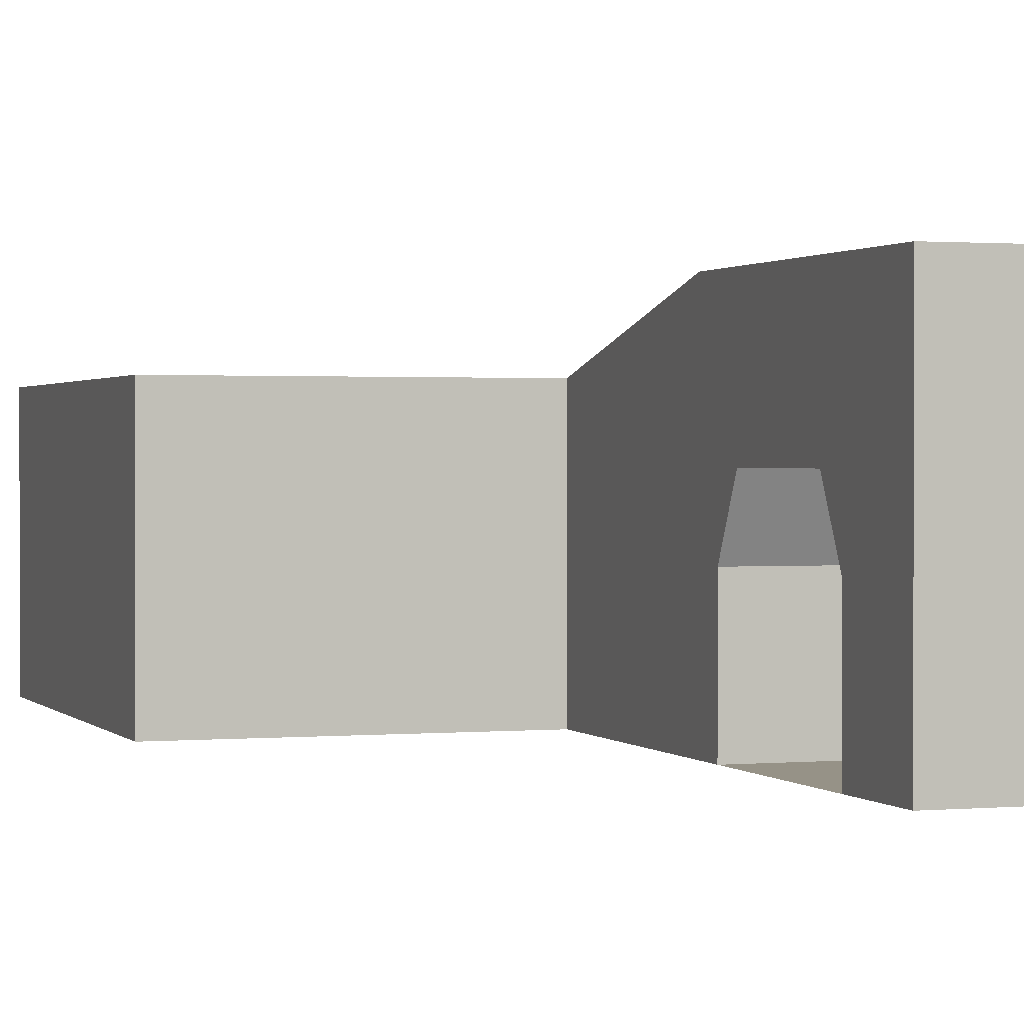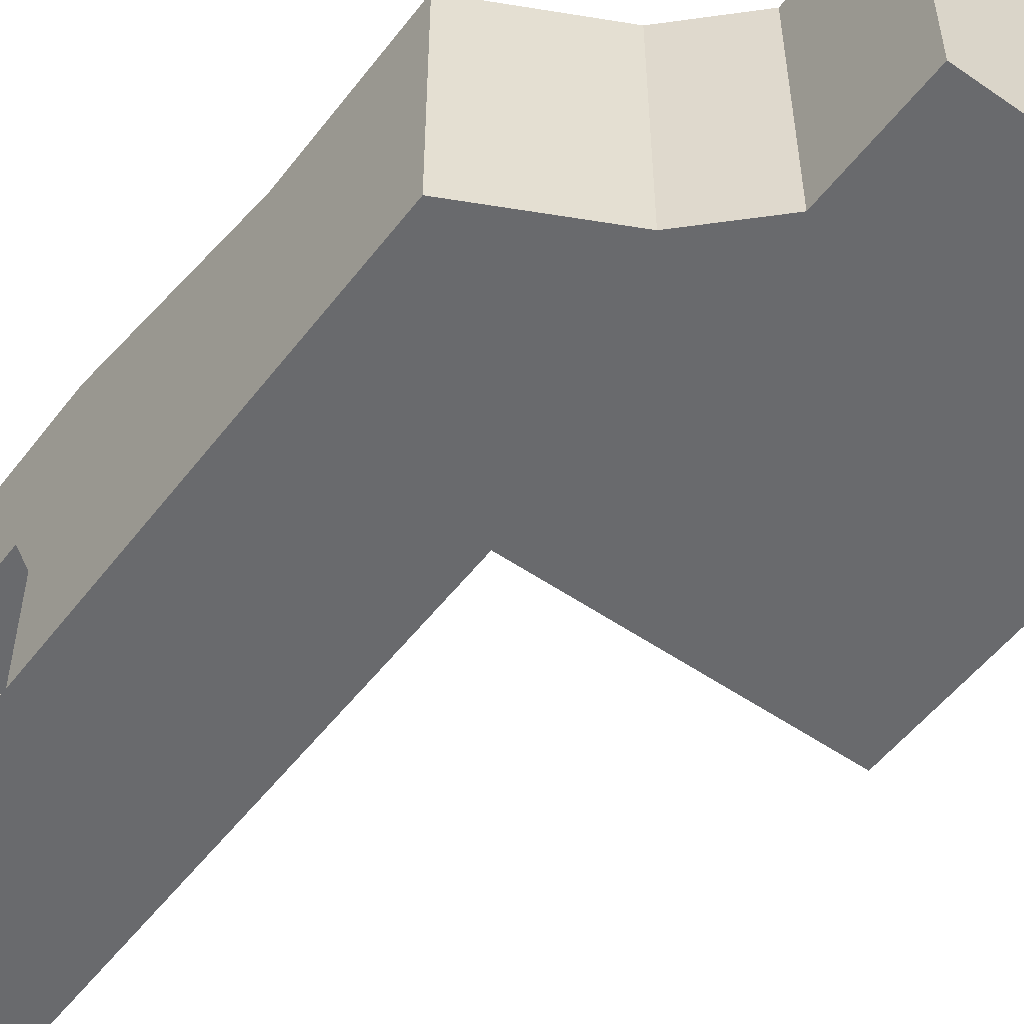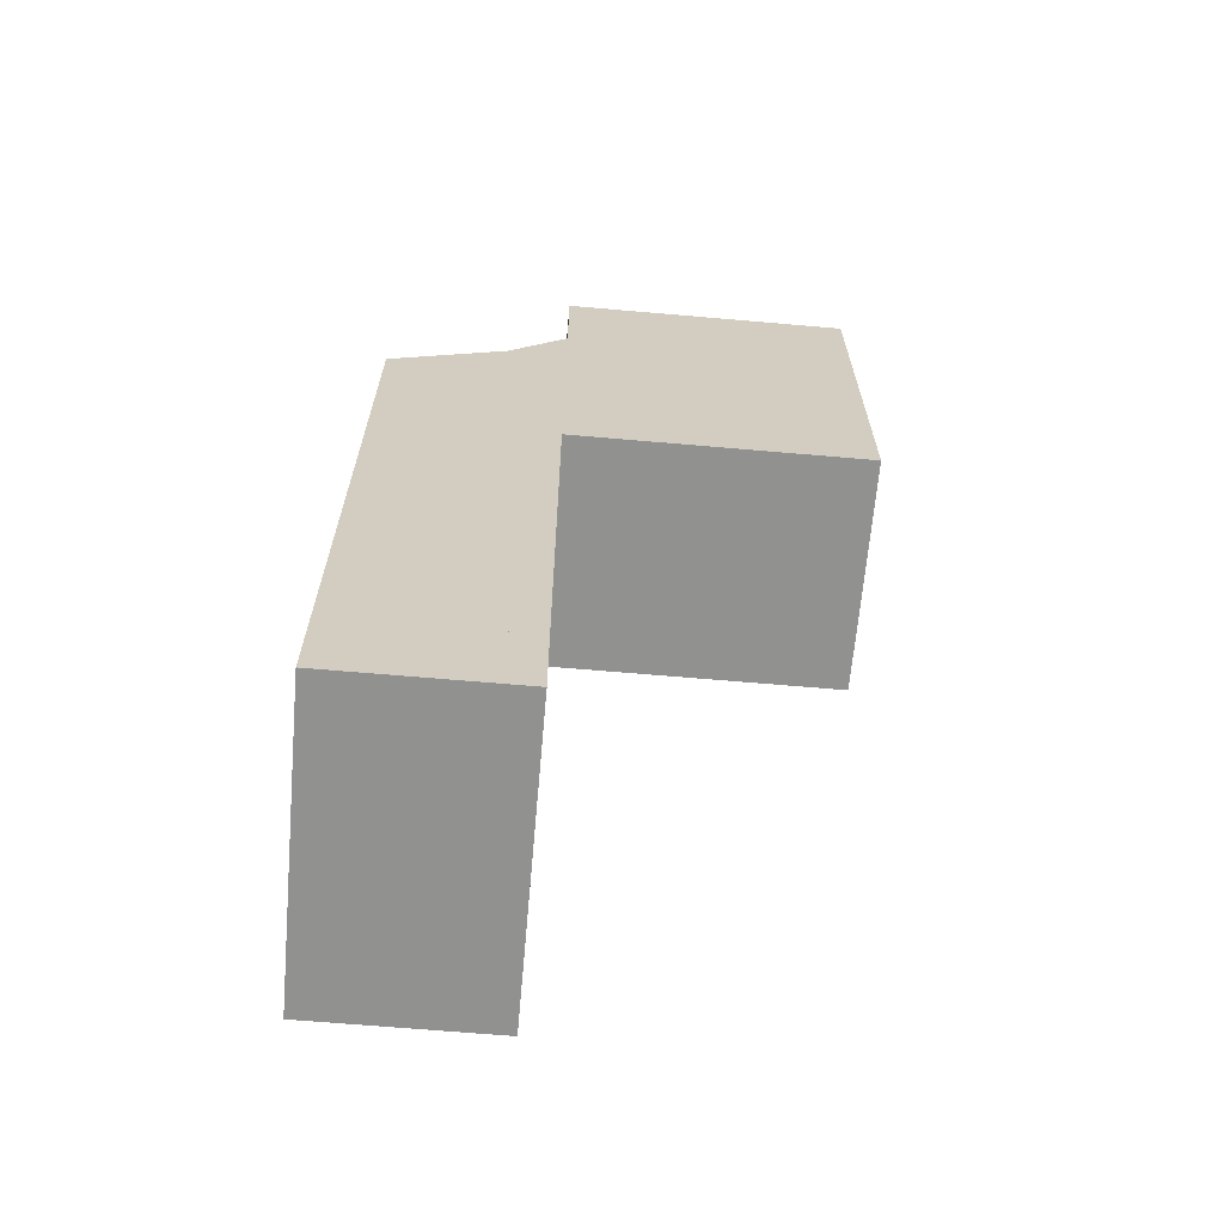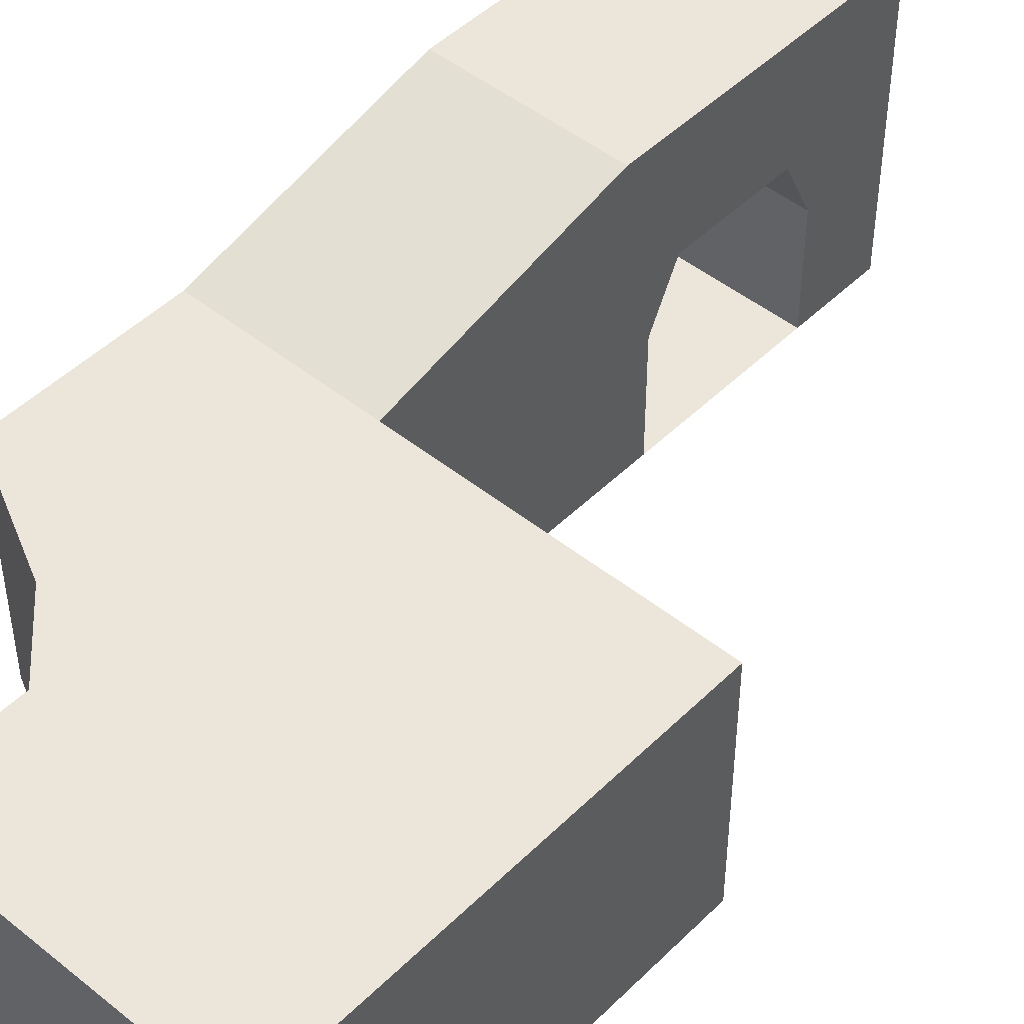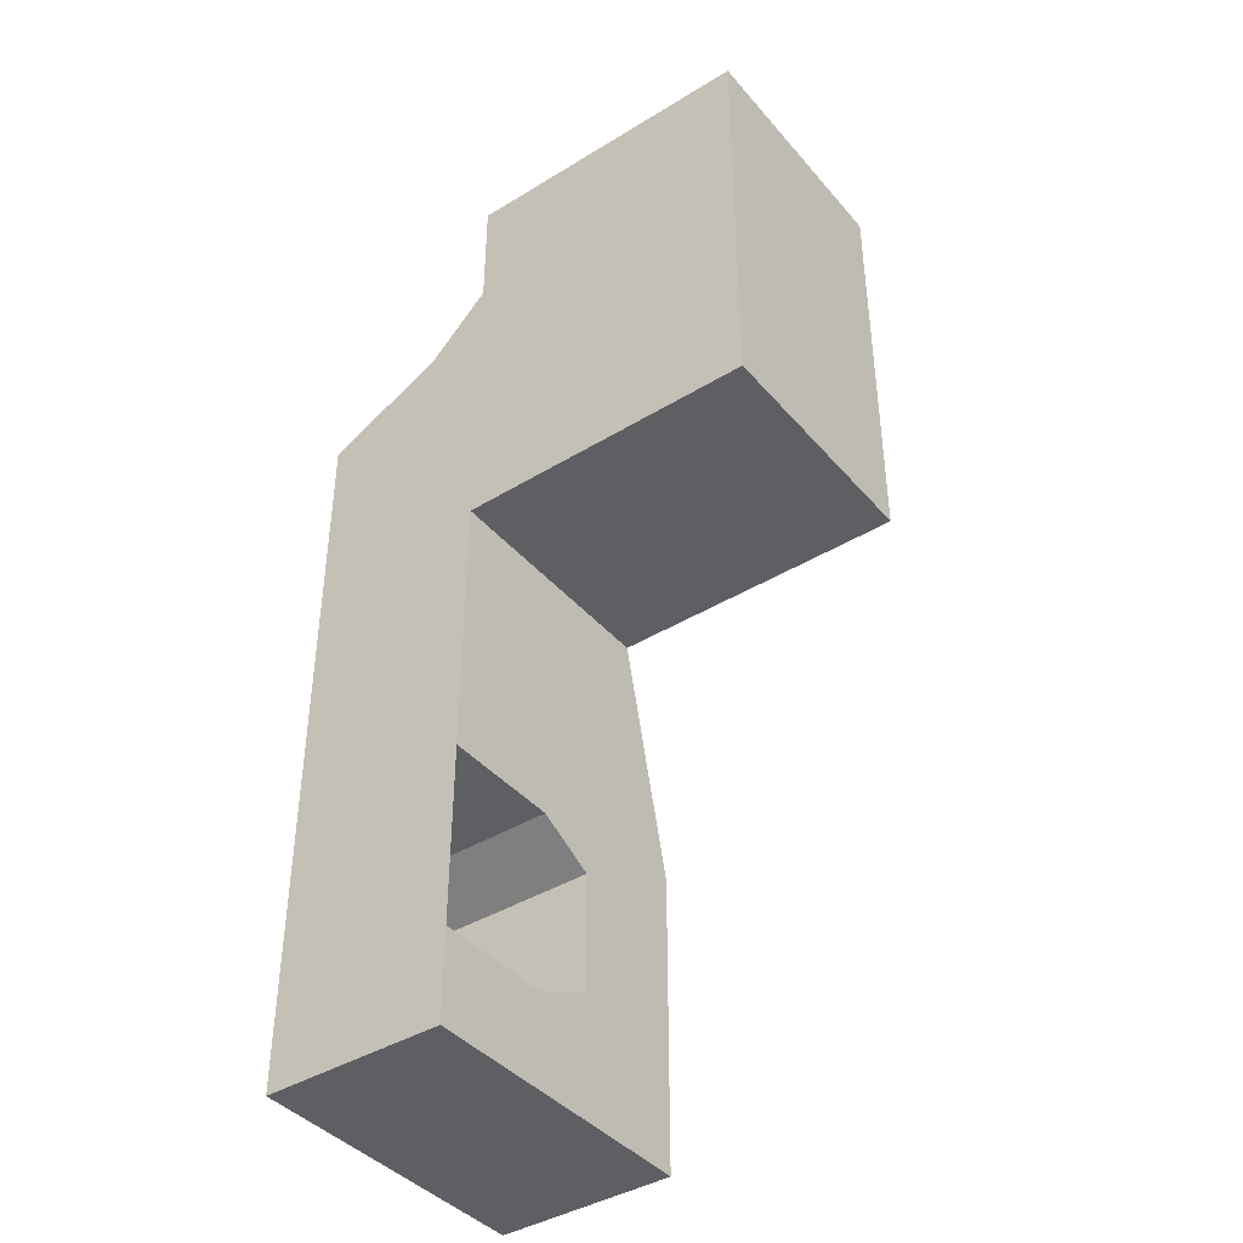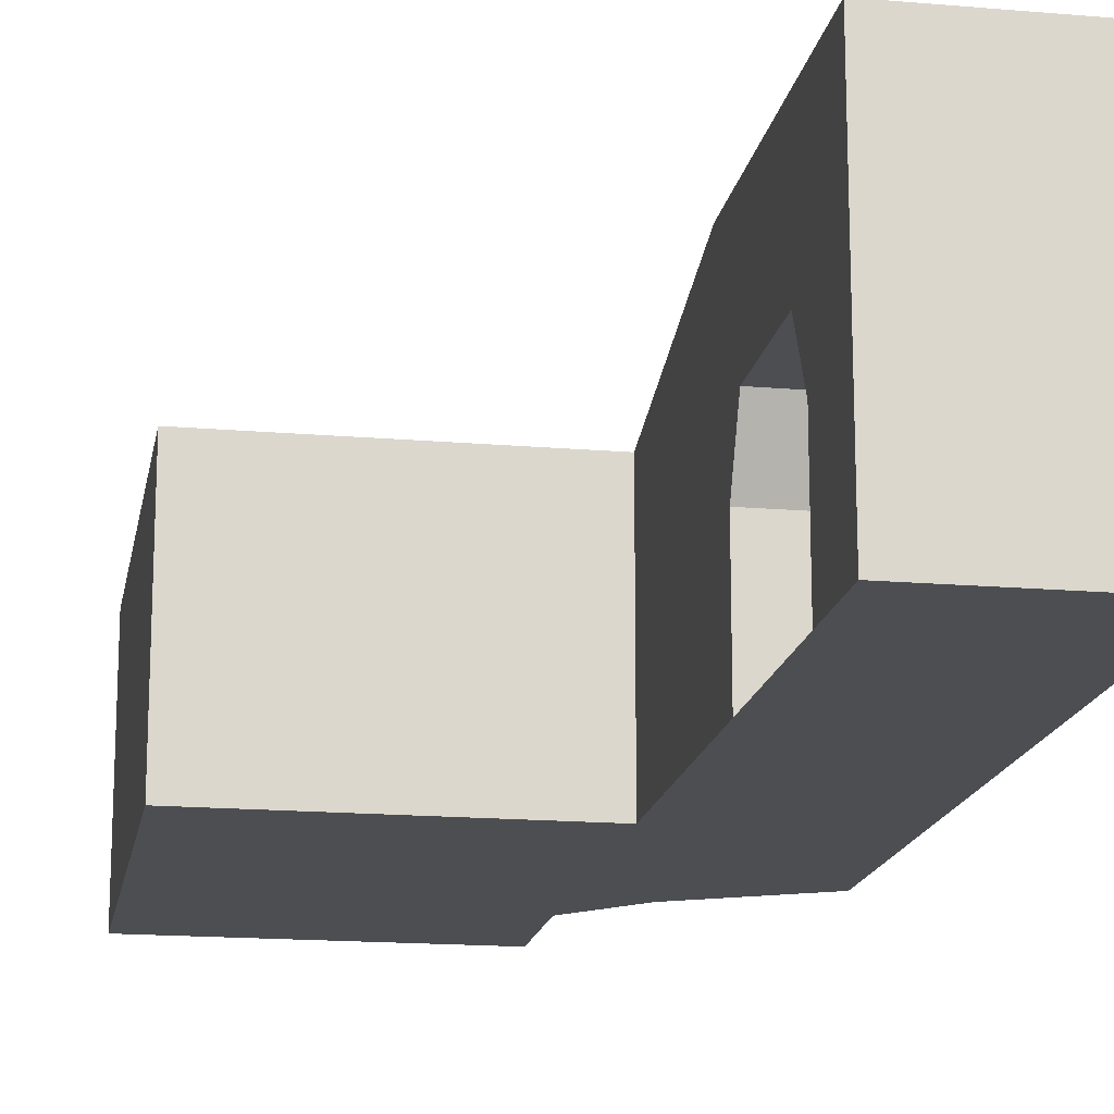
<metadata>
{"format":"obj","ext":"obj","renderer":"f3d","projection":"perspective","resolution":1024,"background":"white","views":[{"elev":1.0,"azim":161.2,"up":"+Y"},{"elev":-53.0,"azim":-36.5,"up":"+Y"},{"elev":-66.0,"azim":-5.0,"up":"+Z"},{"elev":47.3,"azim":42.2,"up":"+Y"},{"elev":-41.1,"azim":36.6,"up":"+Z"},{"elev":-16.7,"azim":170.1,"up":"+Y"}]}
</metadata>
<code>
g pb_Mesh95722
v -0 0 -8
v -10 0 -14
v -12 0 -6
v -0 0 -14
v -16 0 -8
v -16 0 -14
v -16 0 -22
v -10 0 -22
v -10 0 -24
v -16 0 -28
v -16 0 -24
v -10 0 -28
v -10 0 -29
v -16 0 -32
v -16 0 -29
v -10 0 -32
v -10 0 -23
v -16 0 -23
v -0 0 0
v -10 0 0
v -10 5 0
v -0 5 0
v -10 8 0
v -0 8 0
v -10 5 -14
v -0 0 -14
v -0 5 -14
v -10 0 -14
v -10 8 -14
v -0 8 -14
v -16 0 -8
v -16 0 -14
v -16 5 -14
v -16 5 -8
v -16 8 -14
v -16 8 -8
v -0 5 -14
v -0 0 -8
v -0 5 -8
v -0 0 -14
v -0 8 -14
v -0 8 -8
v -16 6 -32
v -10 0 -32
v -10 6 -32
v -16 0 -32
v -16 10 -32
v -10 10 -32
v -12 5 -6
v -16 5 -8
v -16 8 -8
v -12 8 -6
v -12 0 -6
v -16 0 -8
v -10 6 -22
v -10 0 -22
v -10 5 -14
v -10 0 -14
v -10 10 -22
v -10 8 -14
v -16 6 -22
v -16 10 -22
v -16 0 -22
v -10 10 -28
v -10 6 -24
v -10 10 -24
v -10 6 -28
v -16 6 -24
v -16 6 -28
v -16 10 -28
v -16 10 -24
v -10 10 -29
v -10 4 -29
v -10 6 -32
v -10 0 -29
v -10 0 -32
v -10 10 -32
v -16 4 -29
v -16 10 -29
v -16 0 -29
v -16 0 -32
v -16 6 -32
v -16 10 -32
v -10 4 -23
v -10 0 -23
v -10 10 -23
v -16 0 -23
v -16 4 -23
v -16 10 -23
v -16 4 -29
v -16 6 -28
v -10 4 -29
v -10 6 -28
v -16 4 -23
v -16 0 -23
v -10 4 -23
v -10 0 -23
v -16 6 -28
v -16 6 -24
v -10 6 -28
v -10 6 -24
v -16 0 -29
v -16 4 -29
v -10 0 -29
v -10 4 -29
v -16 6 -24
v -16 4 -23
v -10 6 -24
v -10 4 -23
v -0 0 -4
v -10 0 -4
v -0 0 0
v -10 0 0
v -10 0 0
v -10 0 -4
v -10 5 -4
v -10 5 0
v -10 0 -4
v -12 0 -6
v -12 5 -6
v -10 5 -4
v -10 8 -4
v -10 8 0
v -12 8 -6
v -10 8 -4
v -0 5 -4
v -0 0 0
v -0 5 0
v -0 0 -4
v -0 8 -4
v -0 8 0
v -10 8 -14
v -0 8 -14
v -0 8 -8
v -12 8 -6
v -16 8 -14
v -16 8 -8
v -10 8 -14
v -16 8 -14
v -10 10 -22
v -16 10 -22
v -16 10 -28
v -10 10 -28
v -10 10 -24
v -16 10 -24
v -16 10 -32
v -10 10 -32
v -10 10 -29
v -16 10 -29
v -10 10 -23
v -16 10 -23
v -10 10 -22
v -16 10 -22
v -0 8 -4
v -10 8 -4
v -0 8 0
v -10 8 0
g pb_Mesh95722_0
f 3 2 1
f 2 4 1
f 5 2 3
f 5 6 2
f 7 2 6
f 7 8 2
f 11 10 9
f 10 12 9
f 15 14 13
f 14 16 13
f 10 15 12
f 15 13 12
f 18 11 17
f 11 9 17
f 7 18 8
f 18 17 8
f 21 20 19
f 21 19 22
f 23 21 22
f 23 22 24
f 27 26 25
f 26 28 25
f 30 27 29
f 27 25 29
f 33 32 31
f 33 31 34
f 35 33 34
f 35 34 36
f 39 38 37
f 38 40 37
f 42 39 41
f 39 37 41
f 45 44 43
f 44 46 43
f 48 45 47
f 45 43 47
f 51 50 49
f 51 49 52
f 50 54 53
f 50 53 49
f 57 56 55
f 57 58 56
f 60 55 59
f 60 57 55
f 61 33 35
f 62 61 35
f 63 32 33
f 61 63 33
f 66 65 64
f 65 67 64
f 70 69 68
f 70 68 71
f 64 67 72
f 67 73 72
f 73 75 74
f 75 76 74
f 72 73 77
f 73 74 77
f 79 78 69
f 79 69 70
f 82 81 80
f 82 80 78
f 83 82 78
f 83 78 79
f 55 56 84
f 56 85 84
f 59 55 86
f 55 84 86
f 86 84 66
f 84 65 66
f 88 87 63
f 88 63 61
f 89 88 61
f 89 61 62
f 71 68 88
f 71 88 89
f 92 91 90
f 92 93 91
f 96 95 94
f 96 97 95
f 100 99 98
f 100 101 99
f 104 103 102
f 104 105 103
f 108 107 106
f 108 109 107
f 111 3 110
f 3 1 110
f 113 111 112
f 111 110 112
f 116 115 114
f 116 114 117
f 120 119 118
f 120 118 121
f 122 116 117
f 122 117 123
f 124 120 121
f 124 121 125
f 128 127 126
f 127 129 126
f 126 129 39
f 129 38 39
f 131 128 130
f 128 126 130
f 130 126 42
f 126 39 42
g pb_Mesh95722_1
f 134 133 132
f 134 132 135
f 136 135 132
f 136 137 135
f 140 139 138
f 140 141 139
f 144 143 142
f 144 142 145
f 148 147 146
f 148 146 149
f 143 148 149
f 143 149 142
f 150 144 145
f 150 145 151
f 152 150 151
f 152 151 153
f 154 134 135
f 154 135 155
f 156 154 155
f 156 155 157

</code>
